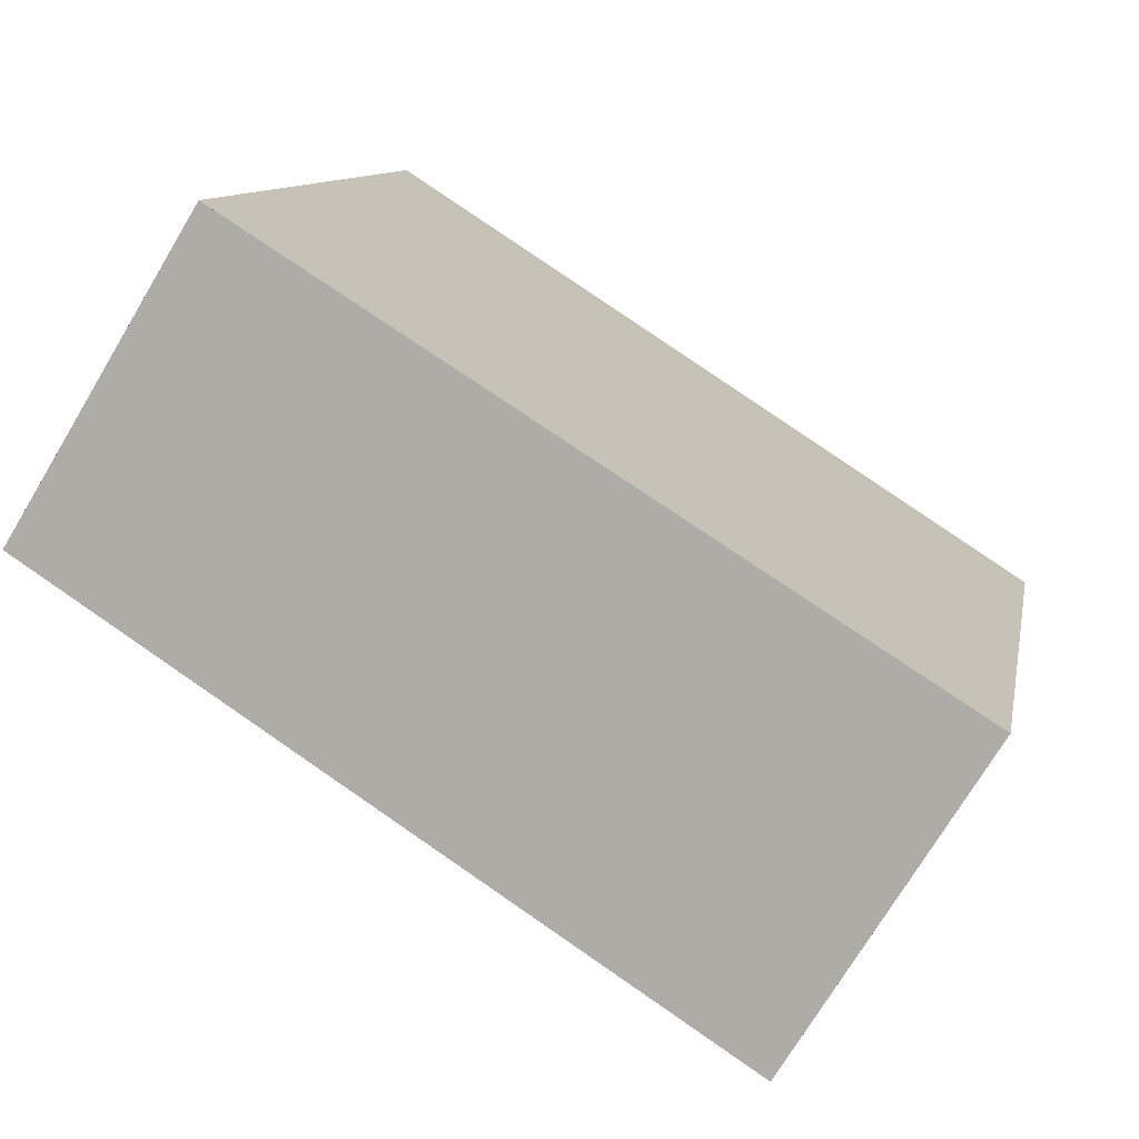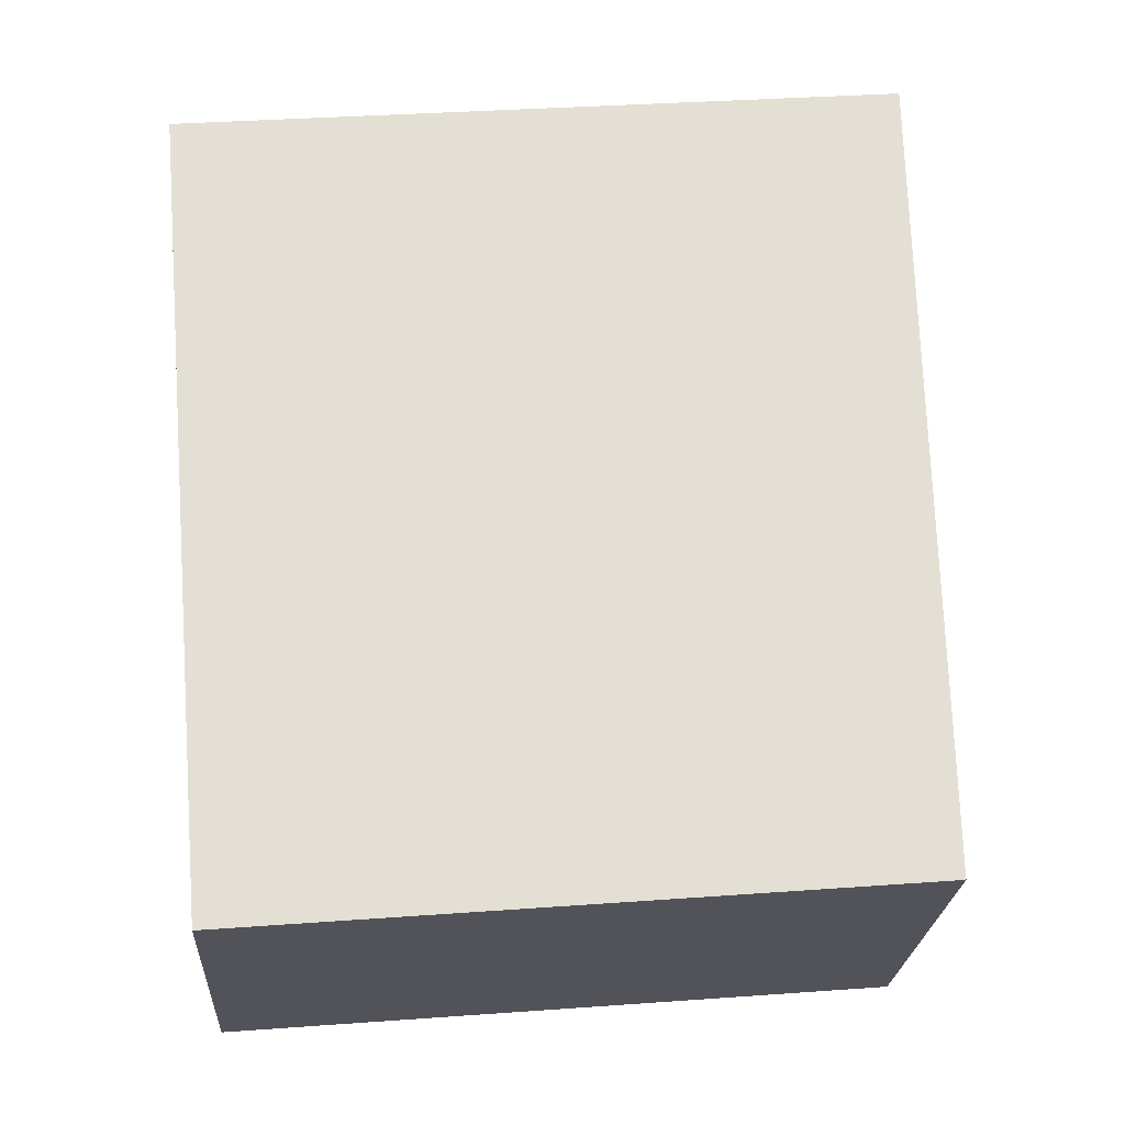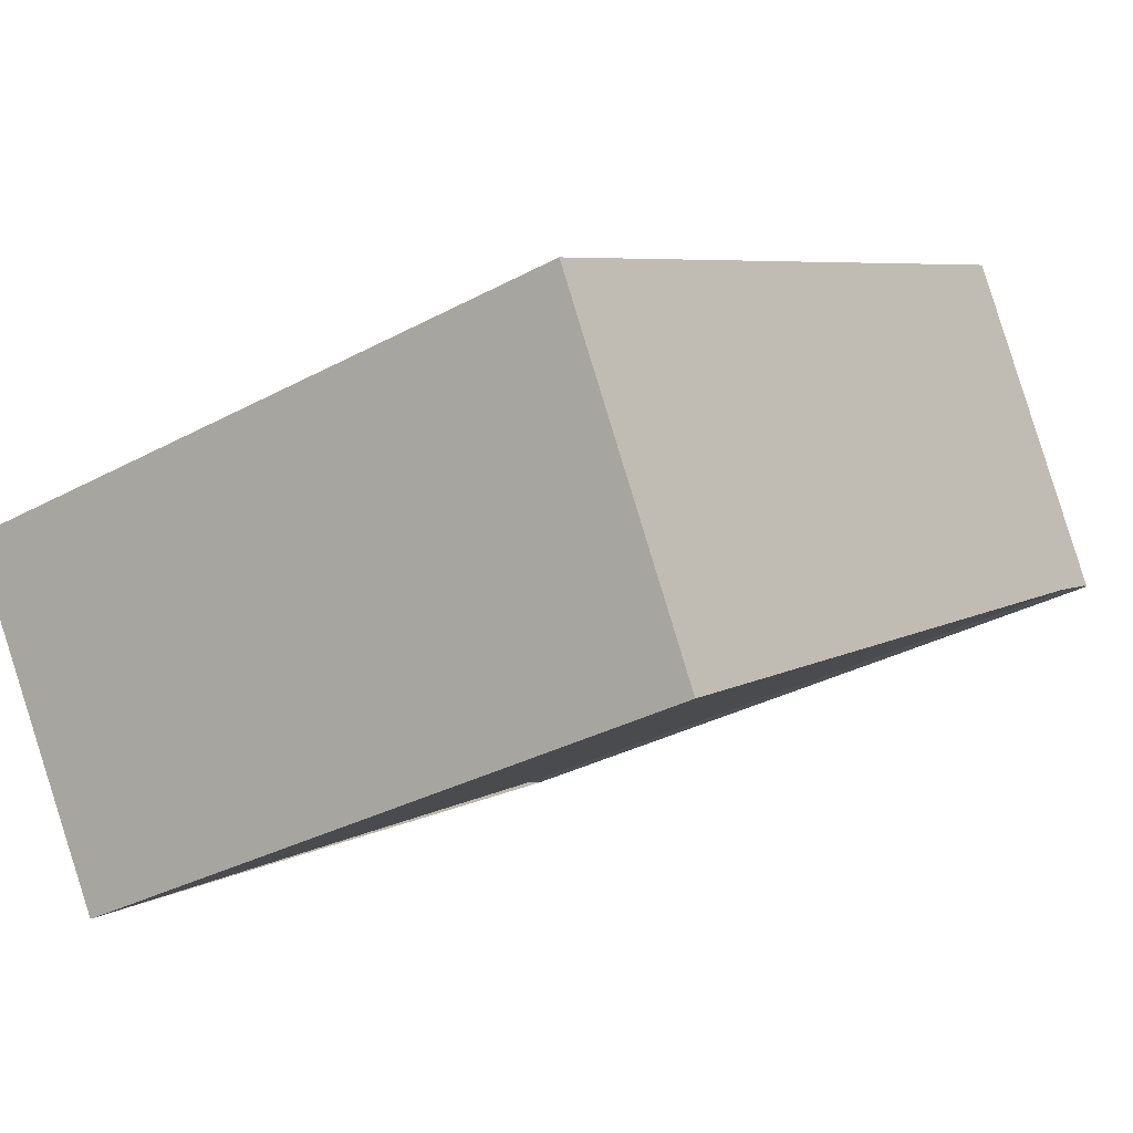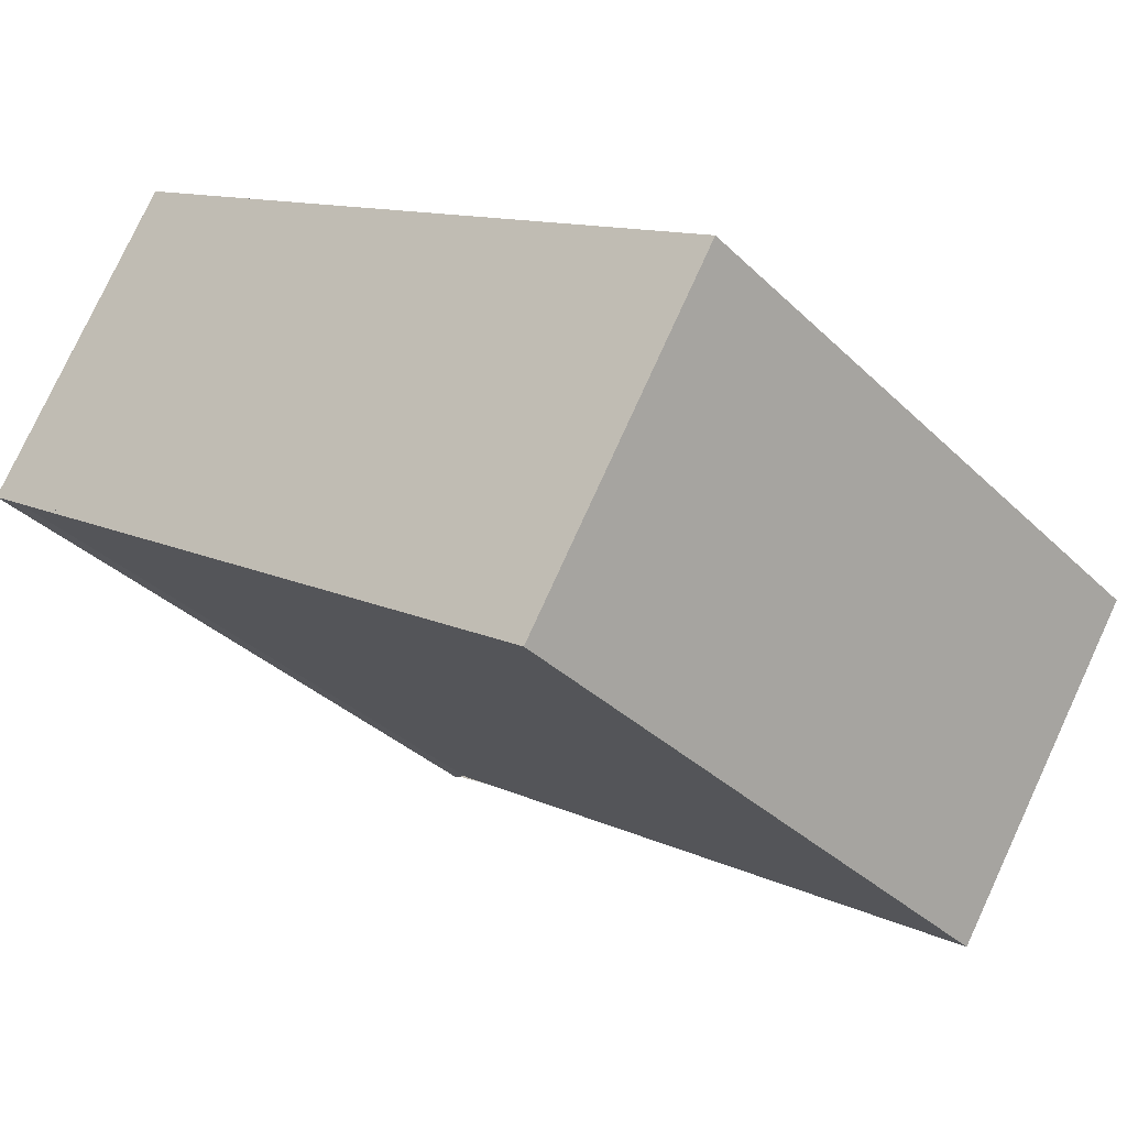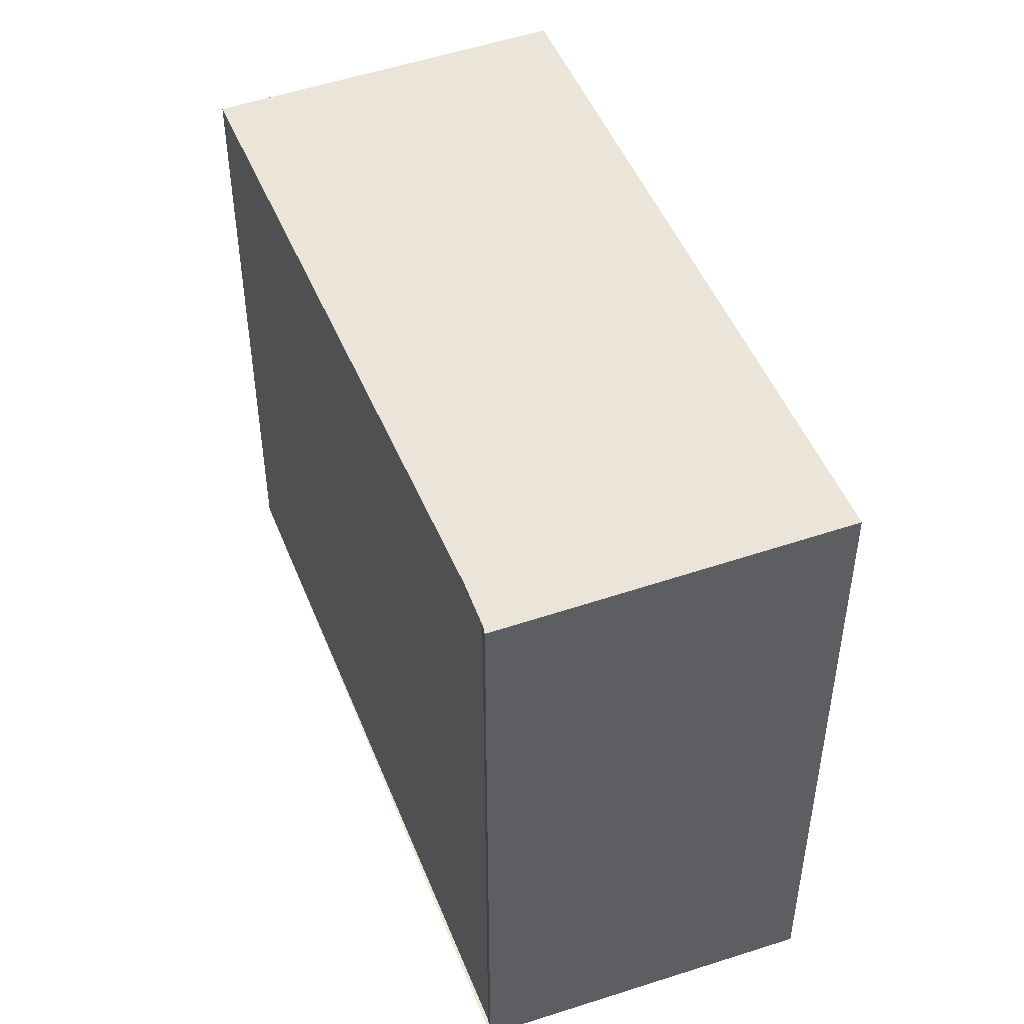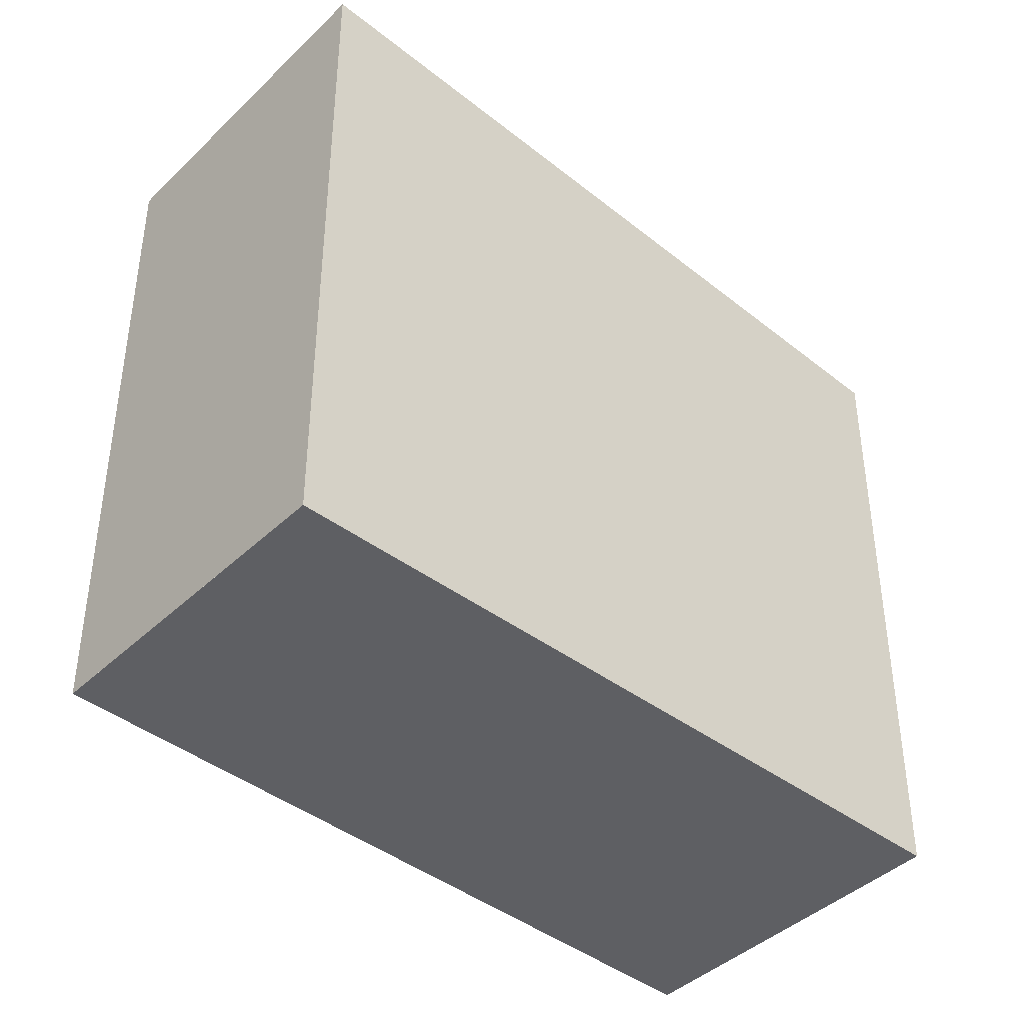
<metadata>
{"format":"obj","ext":"obj","renderer":"f3d","projection":"perspective","resolution":1024,"background":"white","views":[{"elev":10.5,"azim":-169.5,"up":"+Y"},{"elev":35.1,"azim":-95.5,"up":"+Y"},{"elev":-33.4,"azim":-53.6,"up":"+Y"},{"elev":-34.2,"azim":-142.1,"up":"+Y"},{"elev":49.4,"azim":102.0,"up":"+Z"},{"elev":-42.0,"azim":170.0,"up":"+Z"}]}
</metadata>
<code>
v -495.9 -1174 3.787
v -494.9 -1176 3.74
v -495 -1176 3.735
v -498.5 -1178 3.491
v -499.5 -1176 3.54
v -498.6 -1178 3.496
v -495 -1176 3.745
v -495.3 -1176 3.726
v -496.2 -1174 3.768
v -495.2 -1176 3.721
v -496.2 -1174 3.768
v -499.5 -1176 3.539
v -495.9 -1174 3.786
v -495.9 -1174 3.784
v -495.1 -1176 3.743
v -495.9 -1174 3.785
v -494.9 -1176 3.738
v -499.5 -1176 3.541
v -499.5 -1176 3.541
v -498.4 -1178 3.493
v -498.5 -1178 3.497
v -495.9 -1174 3.786
v -495.9 -1174 3.787
v -495.9 -1174 0
v -495.9 -1174 0
v -494.9 -1176 3.738
v -494.9 -1176 3.74
v -494.9 -1176 0
v -494.9 -1176 0
v -495.2 -1176 3.721
v -495 -1176 3.735
v -495 -1176 0
v -495.2 -1176 0
v -498.6 -1178 3.496
v -498.5 -1178 3.491
v -498.5 -1178 0
v -498.6 -1178 -4.441e-16
v -499.5 -1176 3.541
v -499.5 -1176 3.54
v -499.5 -1176 0
v -499.5 -1176 0
v -499.5 -1176 3.539
v -498.6 -1178 3.496
v -498.6 -1178 -4.441e-16
v -499.5 -1176 0
v -494.9 -1176 3.74
v -495 -1176 3.745
v -495 -1176 0
v -494.9 -1176 0
v -495.9 -1174 3.785
v -496.2 -1174 3.768
v -496.2 -1174 0
v -495.9 -1174 0
v -498.4 -1178 3.493
v -495.2 -1176 3.721
v -495.2 -1176 0
v -498.4 -1178 0
v -499.5 -1176 3.54
v -499.5 -1176 3.539
v -499.5 -1176 0
v -499.5 -1176 0
v -495 -1176 3.745
v -495.9 -1174 3.786
v -495.9 -1174 0
v -495 -1176 0
v -495.9 -1174 3.787
v -495.9 -1174 3.785
v -495.9 -1174 0
v -495.9 -1174 0
v -495 -1176 3.735
v -494.9 -1176 3.738
v -494.9 -1176 0
v -495 -1176 0
v -496.2 -1174 3.768
v -499.5 -1176 3.541
v -499.5 -1176 0
v -496.2 -1174 0
v -498.5 -1178 3.491
v -498.4 -1178 3.493
v -498.4 -1178 0
v -498.5 -1178 0
v -495.9 -1174 0
v -494.9 -1176 0
v -495 -1176 0
v -498.5 -1178 0
v -499.5 -1176 0
f 17 3 10 8 15
f 14 11 9 16
f 19 9 11 18
f 21 8 10 20
f 18 11 8 21
f 15 8 11 14
f 14 13 7 15
f 16 1 13 14
f 15 7 2 17
f 18 12 5 19
f 20 4 6 21
f 21 6 12 18
f 23 24 25 22
f 27 28 29 26
f 31 32 33 30
f 35 36 37 34
f 39 40 41 38
f 43 44 45 42
f 47 48 49 46
f 51 52 53 50
f 55 56 57 54
f 59 60 61 58
f 63 64 65 62
f 67 68 69 66
f 71 72 73 70
f 75 76 77 74
f 79 80 81 78
f 83 84 85 86 82

</code>
